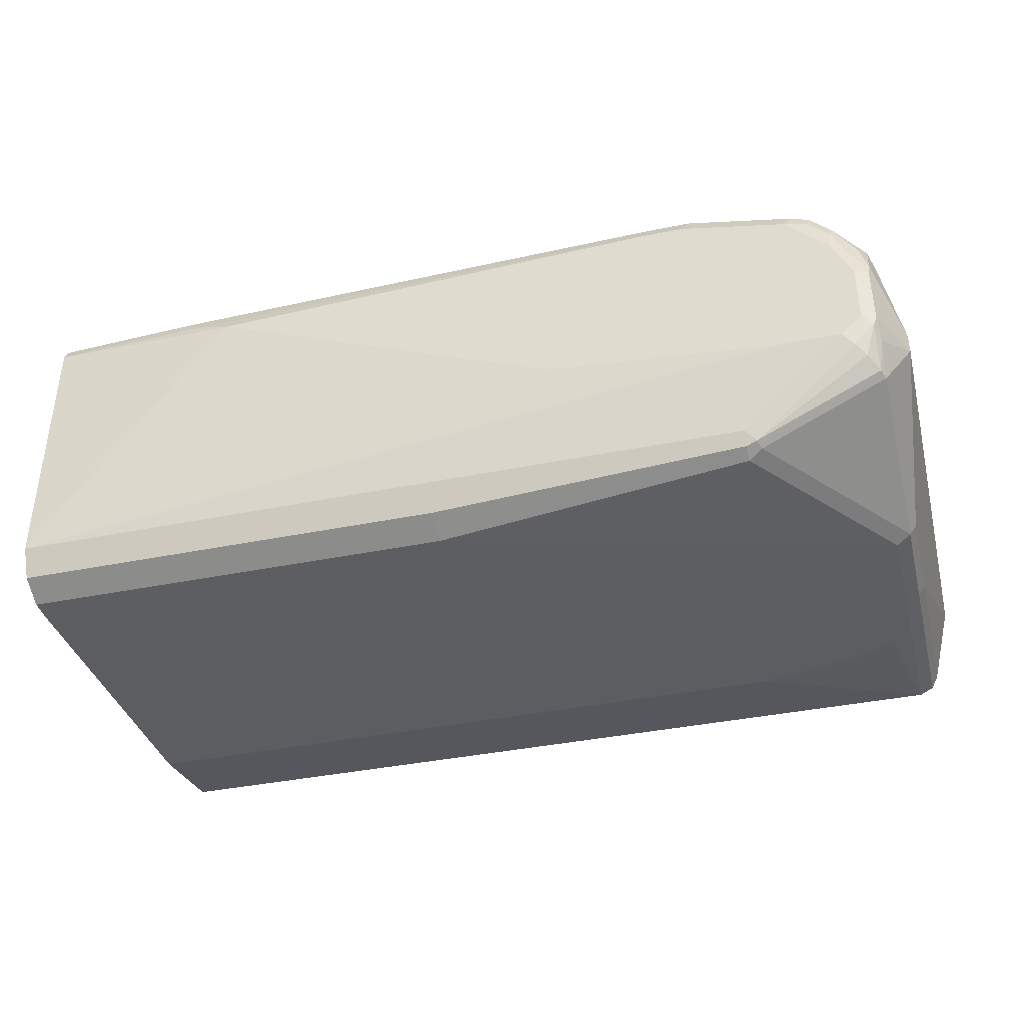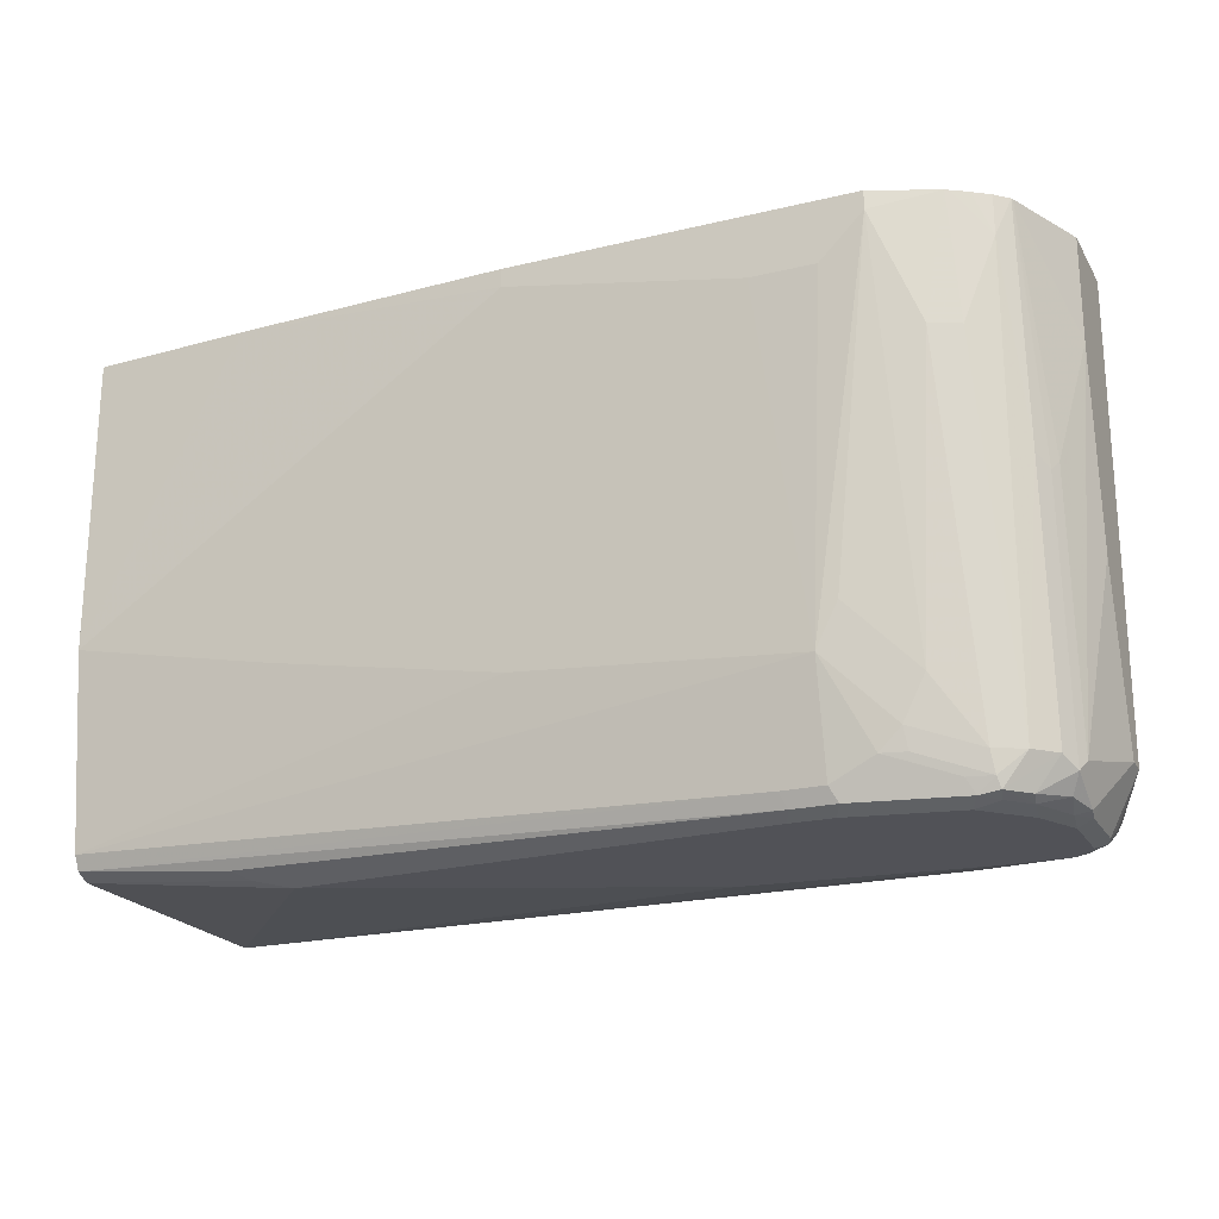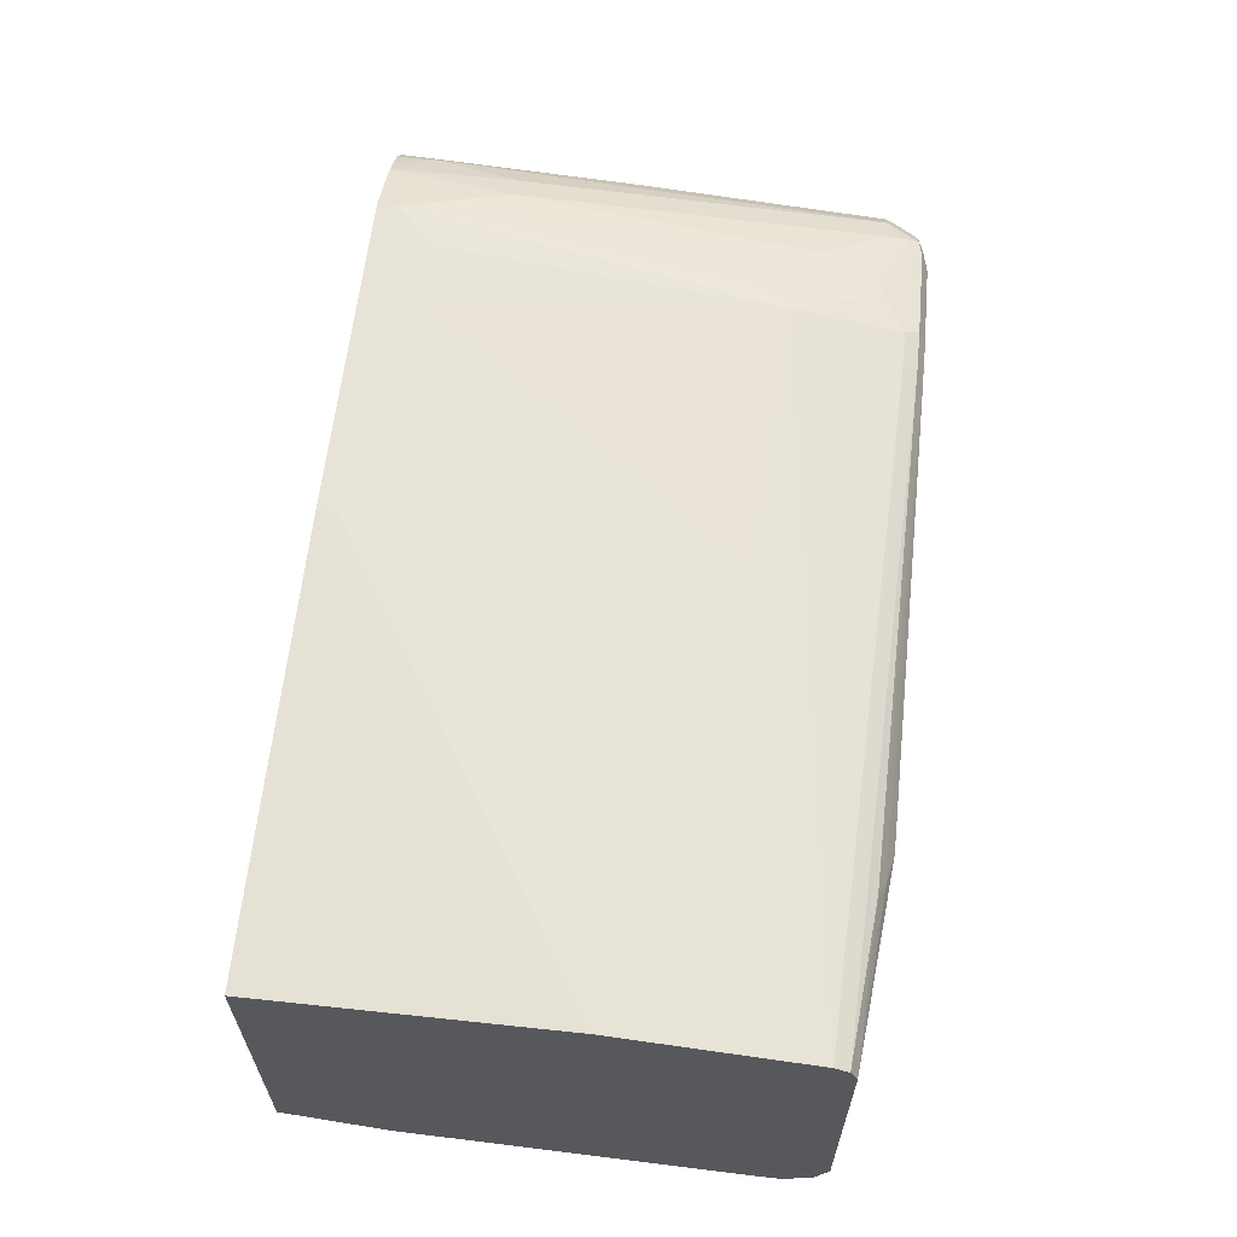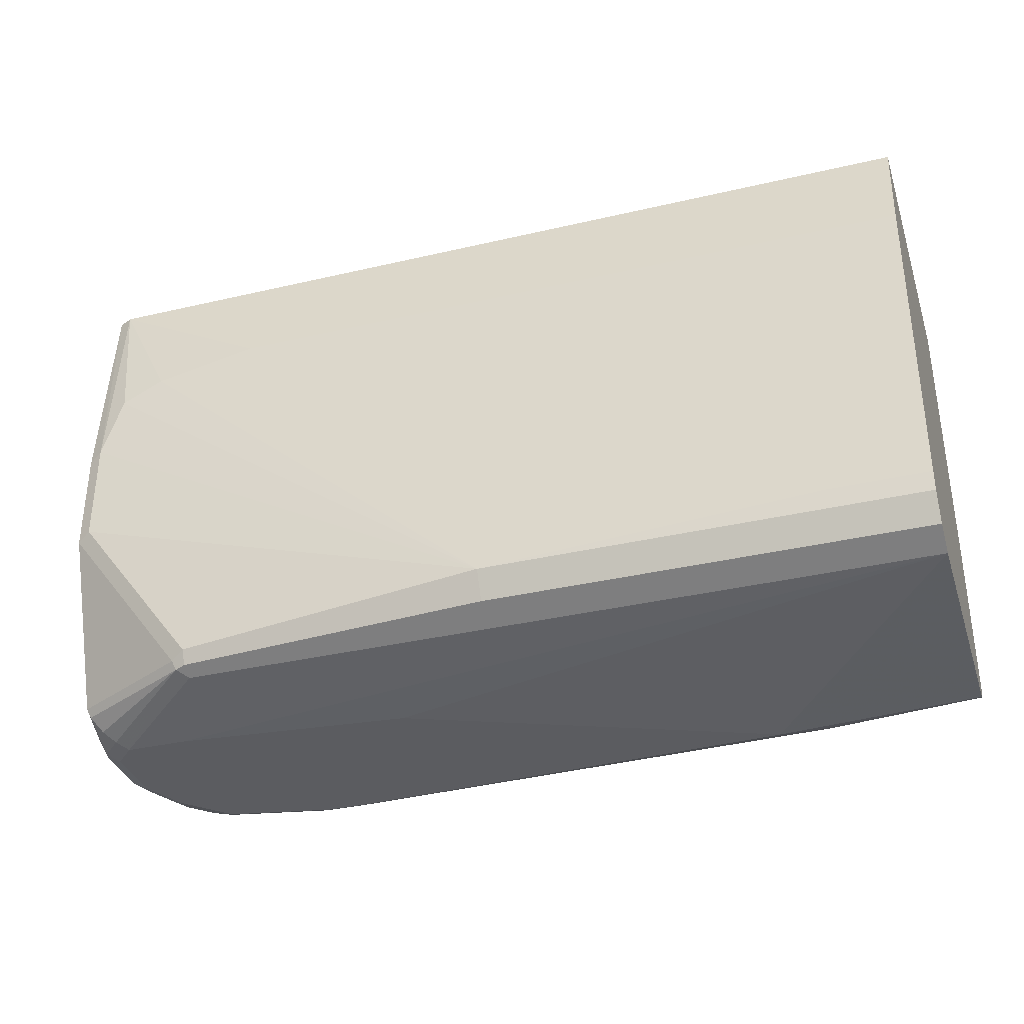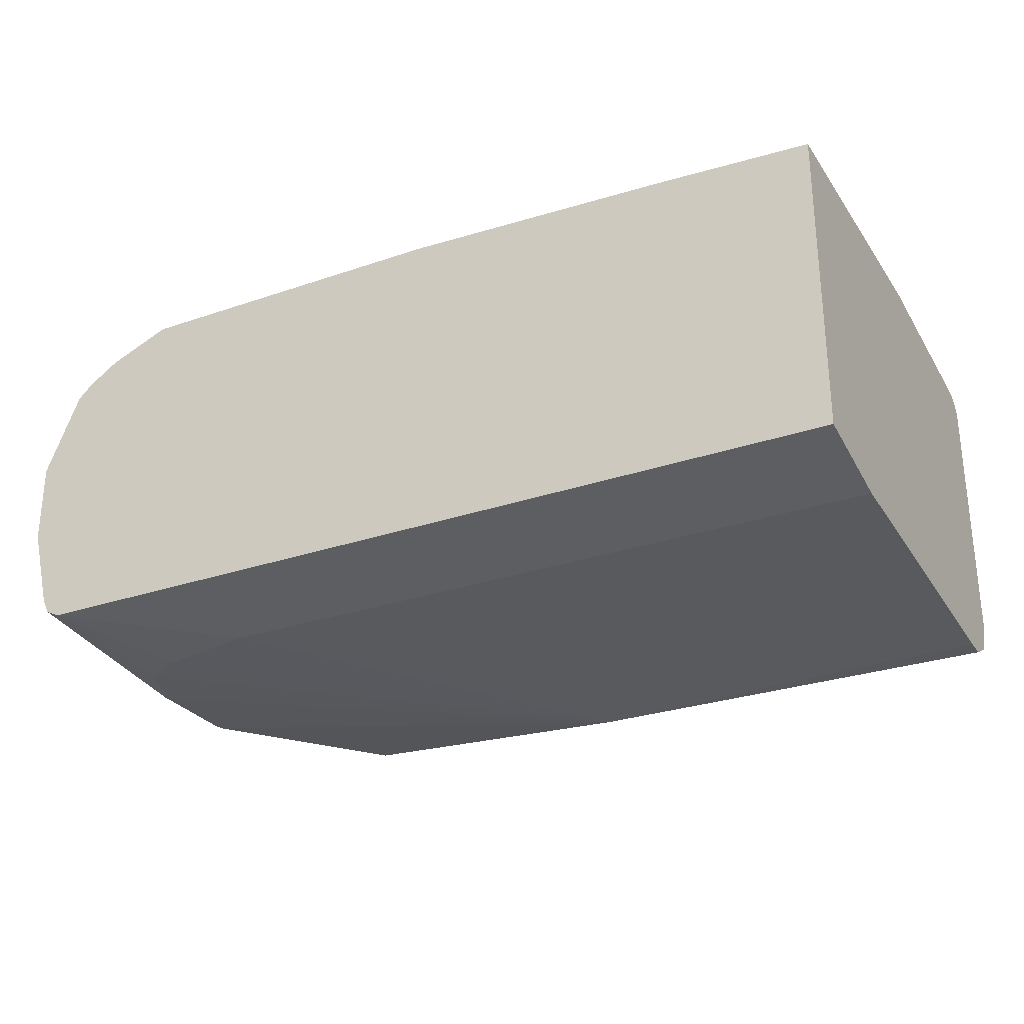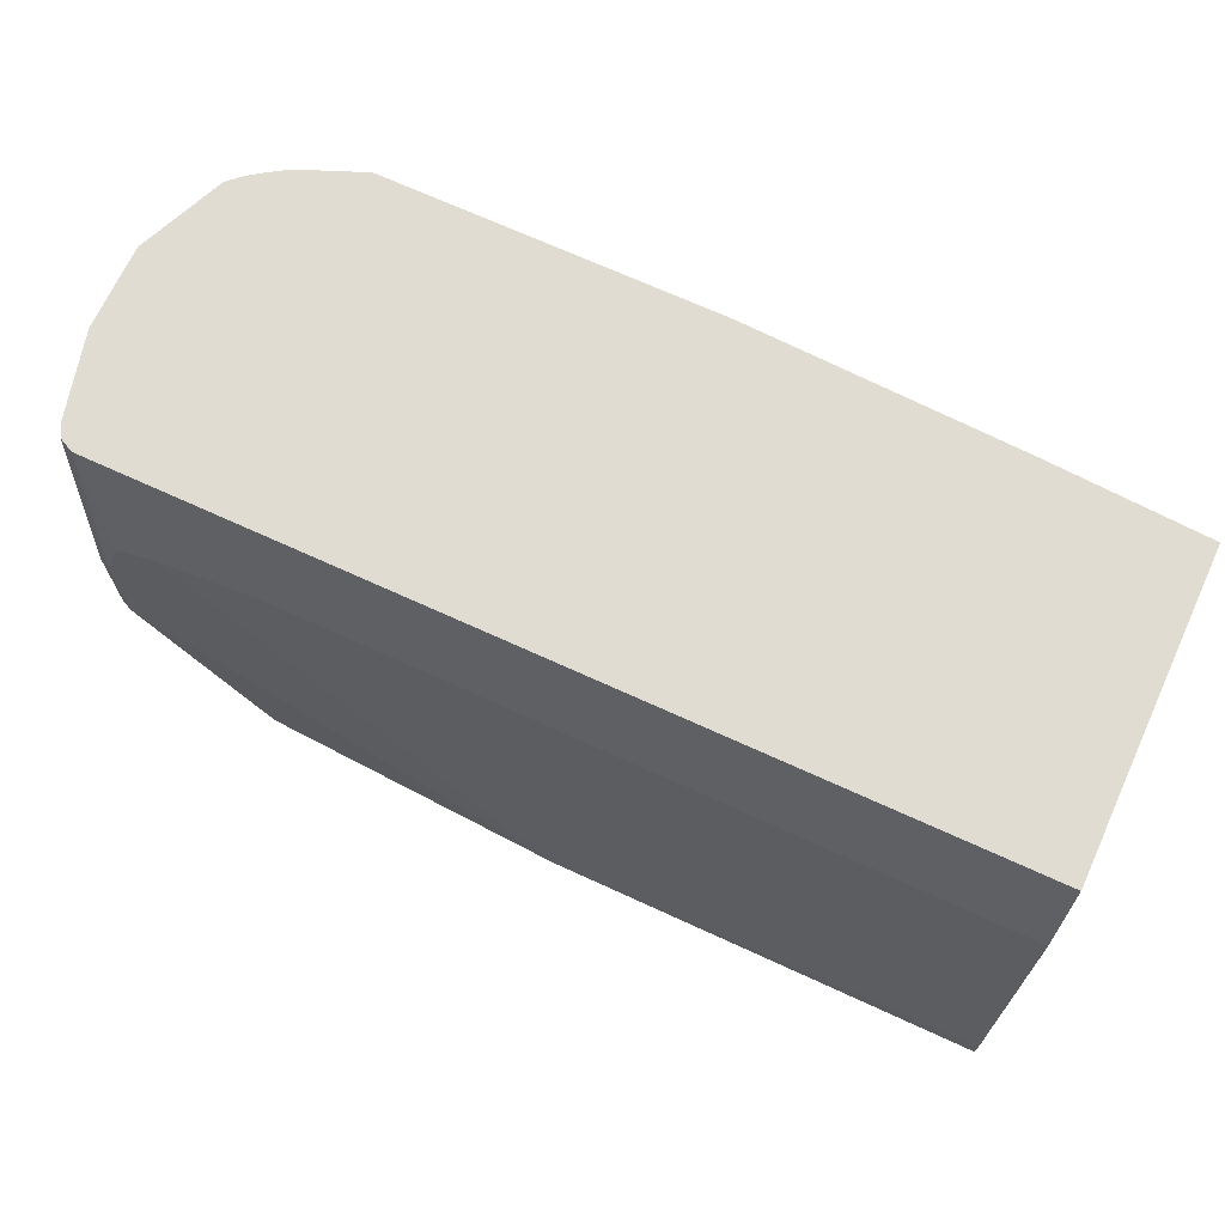
<metadata>
{"format":"obj","ext":"obj","renderer":"f3d","projection":"perspective","resolution":1024,"background":"white","views":[{"elev":-39.2,"azim":14.2,"up":"+Z"},{"elev":-21.5,"azim":23.1,"up":"+Y"},{"elev":61.5,"azim":-83.8,"up":"+Z"},{"elev":-35.1,"azim":-162.7,"up":"+Y"},{"elev":-28.0,"azim":-152.5,"up":"+Z"},{"elev":69.2,"azim":-155.3,"up":"+Y"}]}
</metadata>
<code>
v 0.2166 -0.5595 0.07217
v 0.1866 -0.5535 0.08423
v 0.04109 -0.5415 0.09024
v 0.04109 -0.5415 -0.1444
v 0.5234 -0.5595 -0.05414
v 0.6137 -0.5595 0.09024
v 0.1745 -0.5475 0.09625
v 0.04109 -0.5355 0.1023
v 0.04109 -0.5355 -0.1564
v 0.6858 -0.5415 -0.1444
v 0.722 -0.5595 -0.07218
v 0.6497 -0.5595 0.09024
v 0.6197 -0.5535 0.1023
v 0.04109 -0.5234 0.1083
v 0.6137 -0.5415 0.1083
v 0.04109 -0.5294 -0.1684
v 0.6858 -0.5355 -0.1564
v 0.6949 -0.5369 -0.1534
v 0.7761 -0.5595 -0.07218
v 0.6558 -0.5535 0.1023
v 0.74 -0.5595 0.07217
v 0.746 -0.5535 0.08423
v 0.4152 -0.4332 0.1263
v 0.2166 -0.397 0.1263
v 0.04109 -0.361 0.1263
v 0.6497 -0.4512 0.1263
v 0.6497 -0.5415 0.1083
v 0.04109 -0.5054 -0.1805
v 0.4152 -0.5294 -0.1684
v 0.6858 -0.5234 -0.1624
v 0.6979 -0.5294 -0.1564
v 0.4152 -0.5054 -0.1805
v 0.8032 -0.5369 -0.09927
v 0.7941 -0.5482 -0.09024
v 0.7851 -0.555 -0.08121
v 0.8032 -0.555 -0.06314
v 0.7941 -0.5595 -0.05414
v 0.758 -0.5595 0.05414
v 0.7603 -0.555 0.07217
v 0.7625 -0.5505 0.0812
v 0.7603 -0.5415 0.08572
v 0.74 -0.5415 0.09024
v 0.4152 -0.1264 0.1444
v 0.6137 -0.1625 0.1444
v 0.04109 -0.1107 0.1263
v 0.1782 -0.1107 0.1342
v 0.6858 -0.5234 0.1083
v 0.7039 -0.5054 0.1083
v 0.722 -0.4693 0.1083
v 0.6678 -0.4151 0.1263
v 0.7039 -0.1264 0.1444
v 0.6678 -0.1625 0.1444
v 0.04109 -0.4873 -0.1805
v 0.7941 -0.379 -0.1624
v 0.8062 -0.3851 -0.1564
v 0.8062 -0.5294 -0.1023
v 0.1264 -0.4873 -0.1805
v 0.6497 -0.1986 -0.1624
v 0.74 -0.2166 -0.1624
v 0.7761 -0.2346 -0.1624
v 0.7941 -0.2888 -0.1624
v 0.8076 -0.5437 -0.07218
v 0.8062 -0.5535 -0.05414
v 0.7941 -0.5595 -1.766e-05
v 0.7761 -0.5595 0.03608
v 0.7784 -0.555 0.05414
v 0.7806 -0.5505 0.06314
v 0.8001 -0.5234 0.06015
v 0.7821 -0.5234 0.07818
v 0.7701 -0.5234 0.08423
v 0.758 -0.5234 0.09024
v 0.7061 -0.5234 0.1038
v 0.4152 -0.1107 0.1444
v 0.04109 -0.1107 -0.1444
v 0.74 -0.2166 0.1263
v 0.7577 -0.1107 0.1224
v 0.7039 -0.1107 0.1444
v 0.04109 -0.1986 -0.1624
v 0.8062 -0.2948 -0.1564
v 0.8122 -0.379 -0.1444
v 0.8303 -0.5054 -0.05414
v 0.8122 -0.5234 -0.09024
v 0.7941 -0.1107 -0.1444
v 0.8062 -0.1107 -0.1384
v 0.8062 -0.5535 -1.766e-05
v 0.7964 -0.555 0.01805
v 0.8001 -0.5475 0.03608
v 0.7941 -0.5415 0.05414
v 0.8076 -0.5324 0.04511
v 0.8001 -0.3069 0.07818
v 0.7641 -0.2166 0.1143
v 0.7881 -0.1444 0.1023
v 0.7592 -0.1107 0.1216
v 0.8122 -0.2888 -0.1444
v 0.8303 -0.1107 -0.05414
v 0.8303 -0.5054 -0.03608
v 0.8122 -0.1107 -0.1263
v 0.8122 -0.5415 -1.766e-05
v 0.8076 -0.5505 0.009014
v 0.8122 -0.5234 0.03608
v 0.8122 -0.3069 0.05414
v 0.8076 -0.3159 0.06314
v 0.7992 -0.1107 0.0918
v 0.7609 -0.1107 0.1206
v 0.7881 -0.1107 0.1023
v 0.7741 -0.1107 0.1122
v 0.8303 -0.1107 0.01805
v 0.8303 -0.361 -1.766e-05
v 0.8303 -0.1986 0.01805
v 0.8 -0.1107 0.09024
f 49 75 51
f 54 79 55
f 49 71 75
f 51 76 77
f 53 78 58
f 49 51 50
f 53 58 57
f 54 61 79
f 51 75 76
f 55 79 94
f 58 74 83
f 55 80 81
f 55 81 82
f 55 82 56
f 56 82 62
f 58 83 59
f 59 83 60
f 60 83 61
f 48 71 49
f 61 83 84
f 62 82 81
f 61 84 79
f 55 94 80
f 47 72 48
f 43 52 51
f 45 84 83
f 41 69 70
f 62 81 63
f 41 70 71
f 41 71 48
f 41 48 72
f 41 72 47
f 41 47 42
f 43 73 46
f 43 44 52
f 43 51 77
f 43 77 73
f 45 83 74
f 45 46 73
f 45 77 76
f 45 76 93
f 45 93 104
f 45 104 106
f 45 106 105
f 45 105 103
f 45 103 110
f 45 110 107
f 45 107 95
f 45 95 97
f 45 97 84
f 45 73 77
f 63 81 96
f 90 103 92
f 63 98 85
f 86 99 87
f 87 99 89
f 87 89 88
f 89 99 98
f 89 98 100
f 89 100 101
f 89 101 102
f 90 102 103
f 91 104 93
f 91 92 104
f 92 103 105
f 92 105 106
f 92 106 104
f 94 97 95
f 96 108 100
f 96 100 98
f 100 108 109
f 100 109 101
f 101 110 102
f 101 109 110
f 102 110 103
f 107 110 109
f 40 69 41
f 85 99 86
f 85 98 99
f 84 97 94
f 81 108 96
f 64 85 86
f 64 86 66
f 64 66 65
f 66 86 87
f 66 87 67
f 67 87 88
f 67 88 68
f 68 88 89
f 68 89 102
f 68 102 90
f 68 90 69
f 63 96 98
f 69 91 70
f 69 92 91
f 70 91 75
f 70 75 71
f 75 91 76
f 76 91 93
f 79 84 94
f 80 94 95
f 80 95 81
f 81 95 107
f 81 107 109
f 81 109 108
f 69 90 92
f 40 68 69
f 58 78 74
f 40 66 67
f 4 10 19
f 4 19 11
f 4 11 5
f 6 12 20
f 6 20 13
f 6 13 7
f 7 13 8
f 8 13 15
f 8 15 14
f 9 16 29
f 9 29 17
f 10 17 18
f 10 18 19
f 12 21 22
f 12 22 20
f 13 20 27
f 13 27 15
f 14 23 24
f 14 24 25
f 14 15 26
f 14 26 23
f 15 27 26
f 16 28 32
f 4 17 10
f 4 9 17
f 3 7 8
f 3 9 4
f 40 67 68
f 1 2 3
f 1 3 4
f 1 4 5
f 1 5 11
f 1 11 19
f 1 19 37
f 1 37 64
f 1 64 65
f 1 65 38
f 1 38 21
f 16 32 29
f 1 21 12
f 1 6 2
f 2 7 3
f 3 8 14
f 3 14 25
f 3 25 45
f 3 45 74
f 3 74 78
f 3 78 53
f 3 53 28
f 3 28 16
f 3 16 9
f 1 12 6
f 17 30 31
f 2 6 7
f 17 29 32
f 26 52 44
f 28 53 57
f 28 57 32
f 30 54 55
f 30 55 31
f 30 32 54
f 31 55 56
f 31 56 33
f 32 57 58
f 32 58 59
f 32 59 60
f 32 60 61
f 32 61 54
f 33 56 62
f 33 62 36
f 34 36 35
f 36 62 63
f 36 63 37
f 37 63 85
f 37 85 64
f 38 65 66
f 39 66 40
f 17 31 18
f 26 51 52
f 26 50 51
f 33 36 34
f 26 48 49
f 17 32 30
f 26 49 50
f 18 31 33
f 18 33 34
f 18 34 35
f 18 35 19
f 19 36 37
f 20 22 42
f 20 42 47
f 20 47 27
f 21 38 66
f 21 66 39
f 19 35 36
f 22 39 40
f 25 46 45
f 21 39 22
f 26 47 48
f 25 43 46
f 26 27 47
f 23 44 43
f 24 43 25
f 23 26 44
f 23 43 24
f 22 41 42
f 22 40 41

</code>
